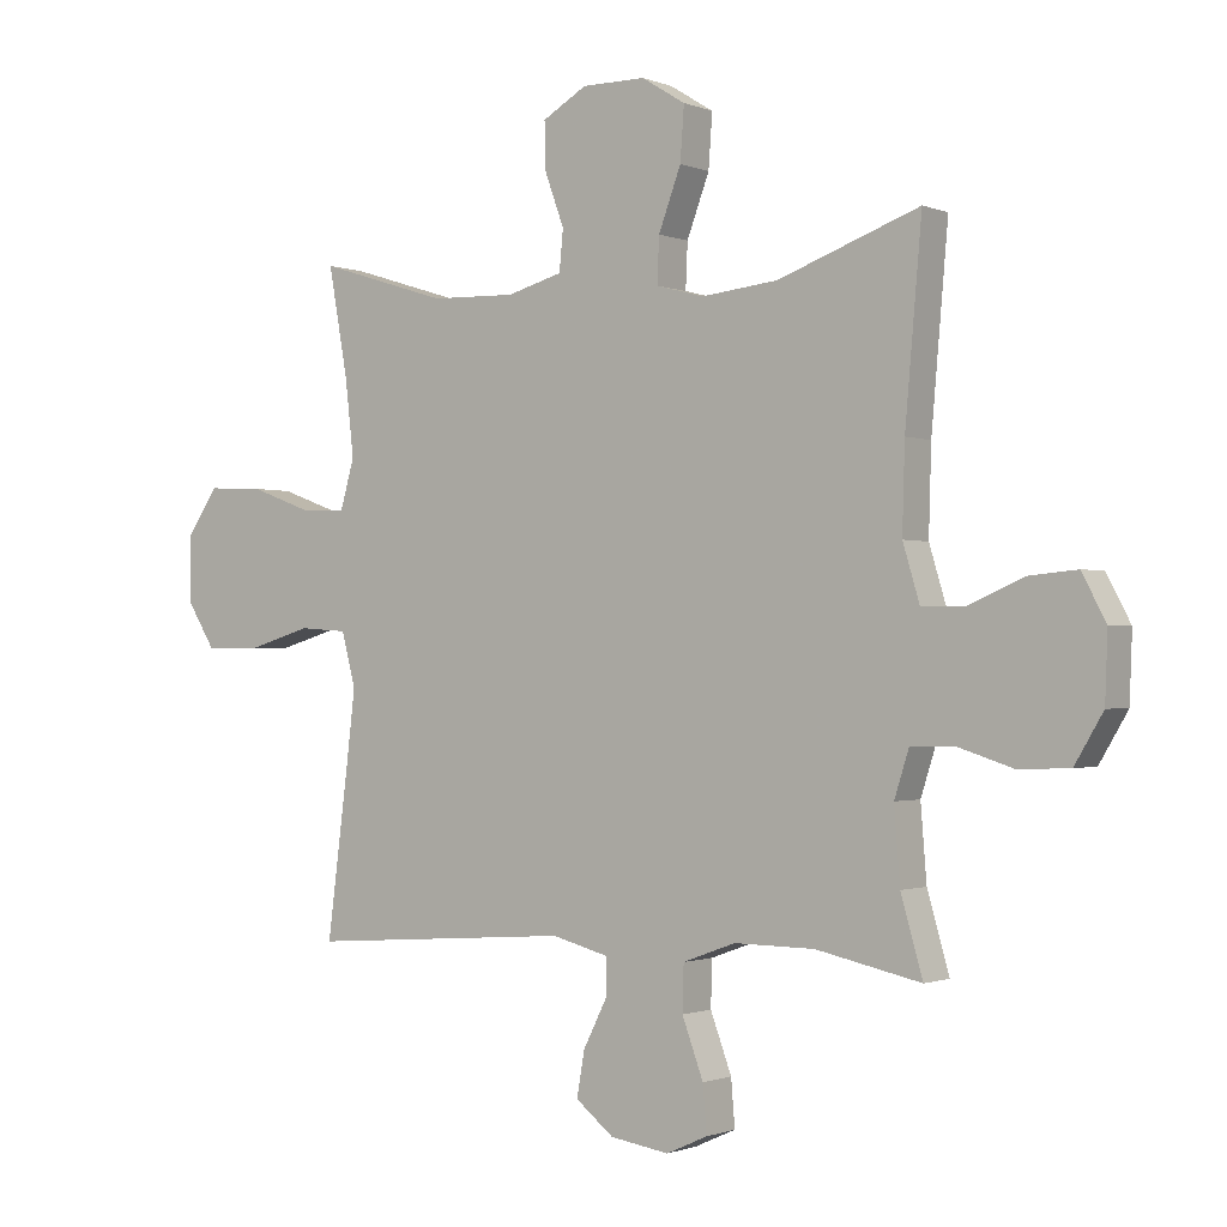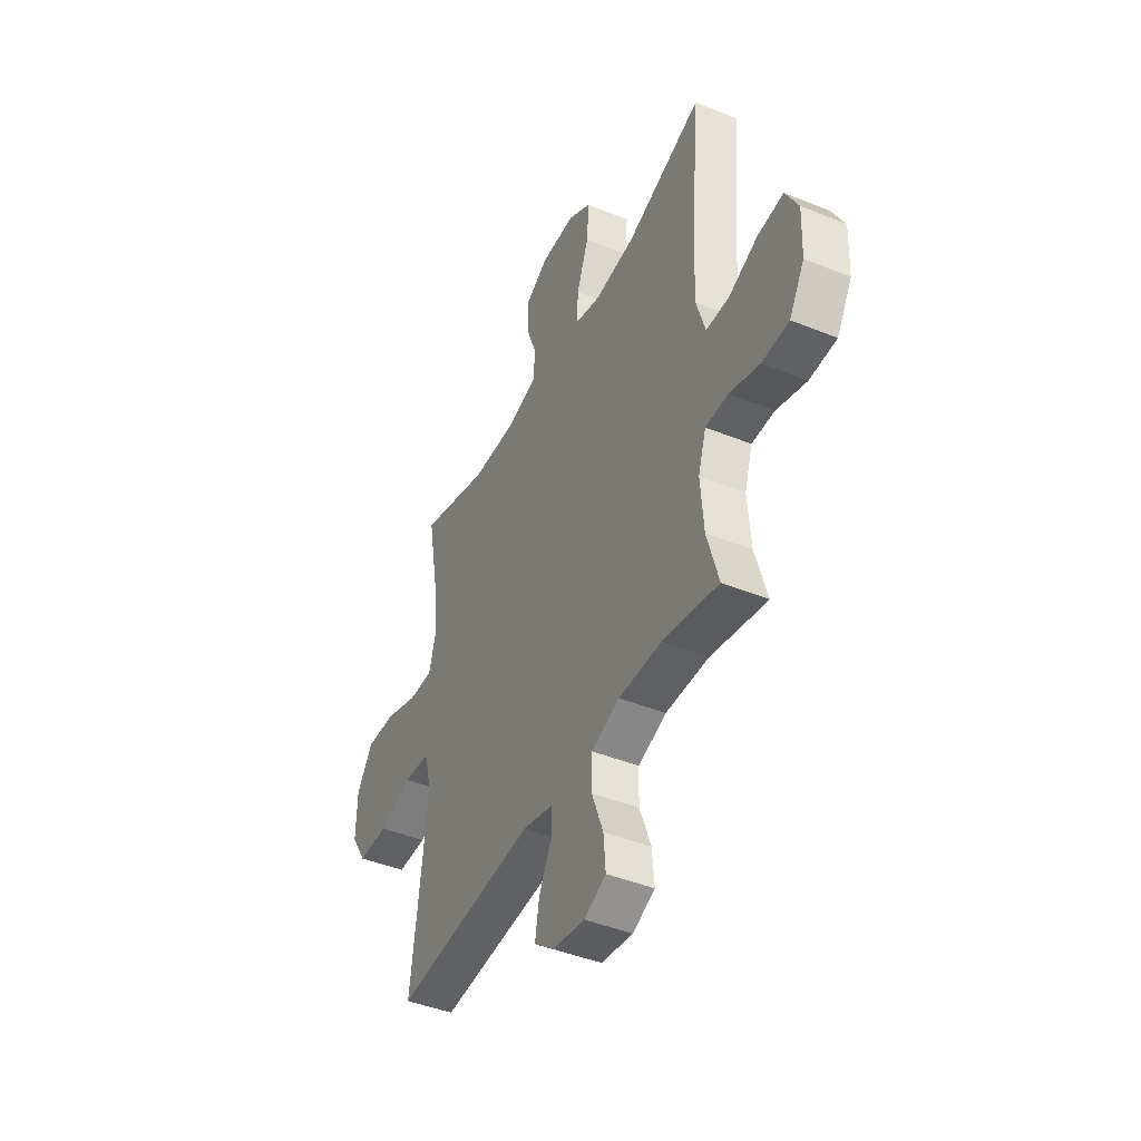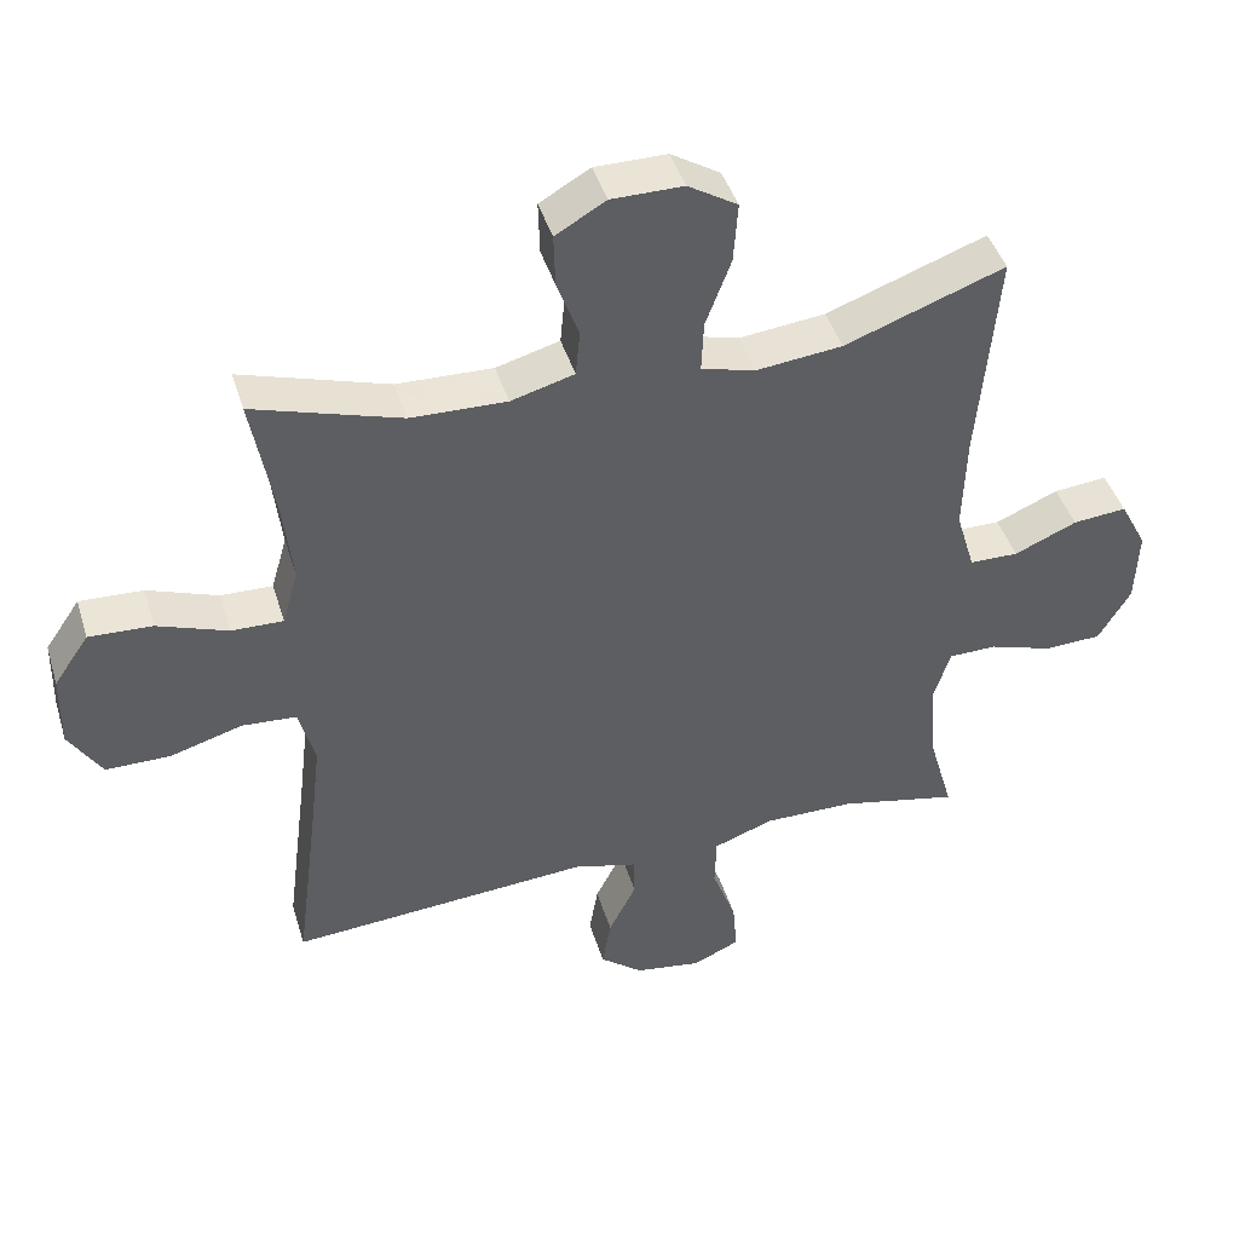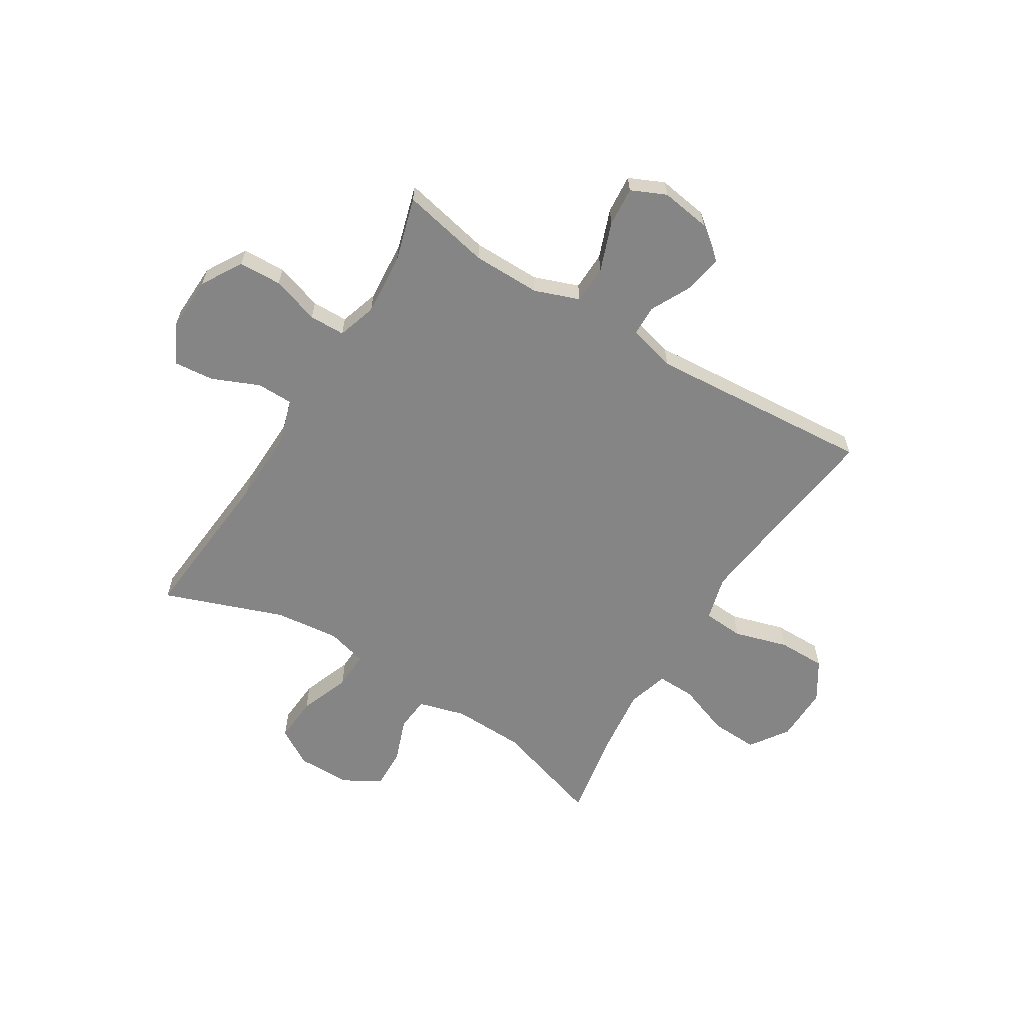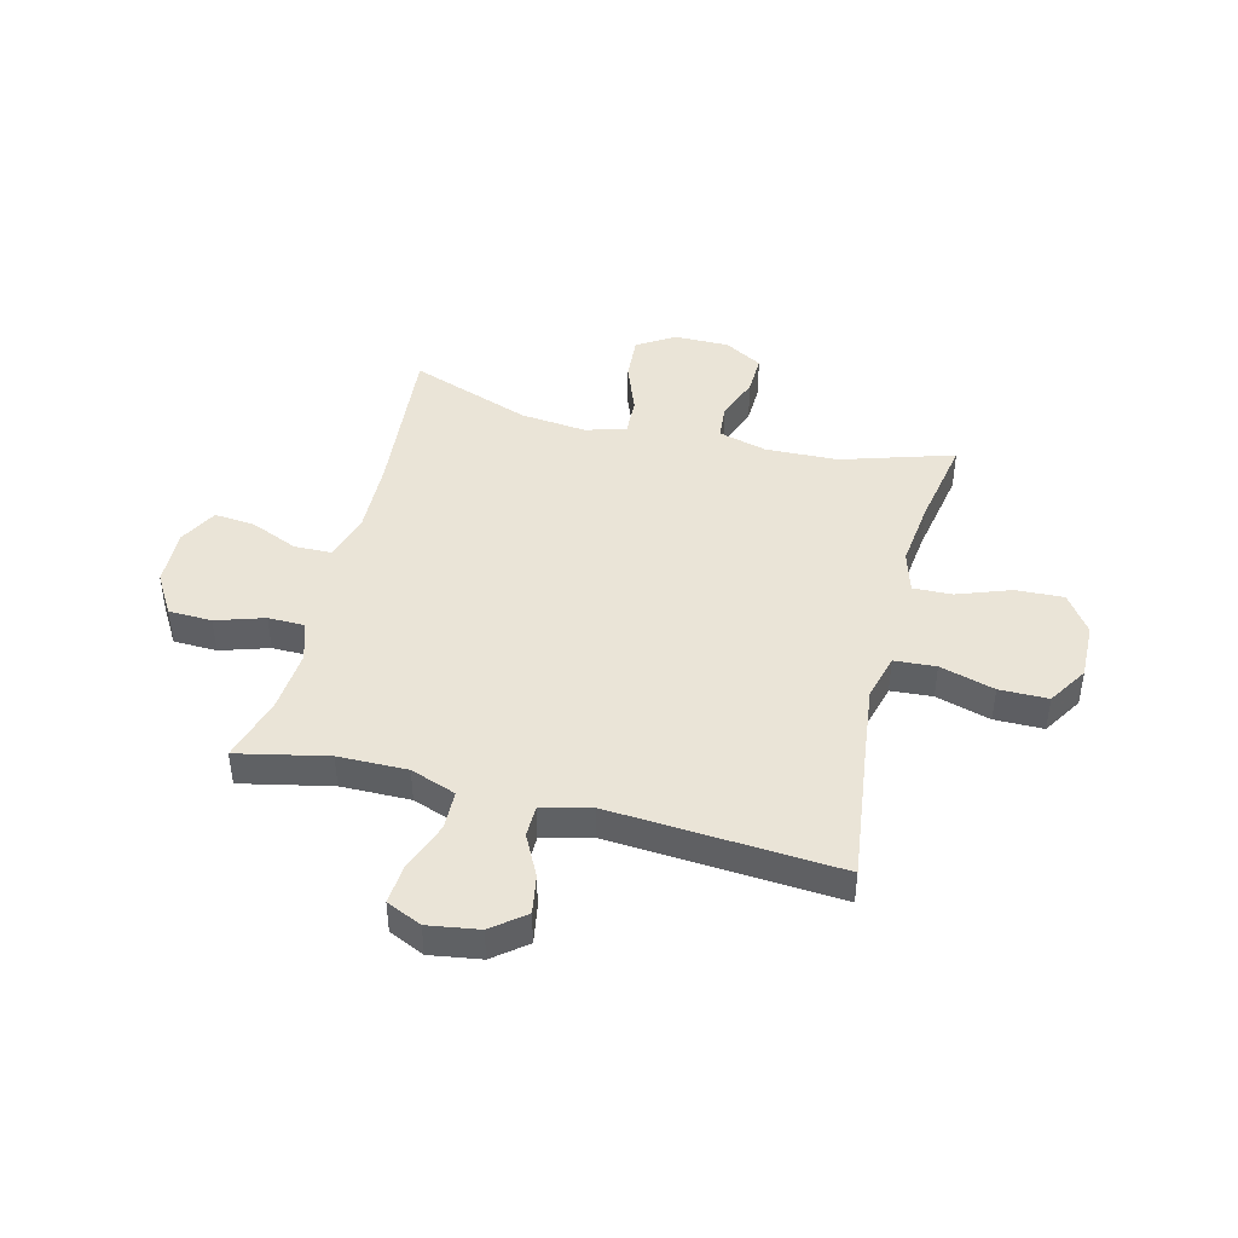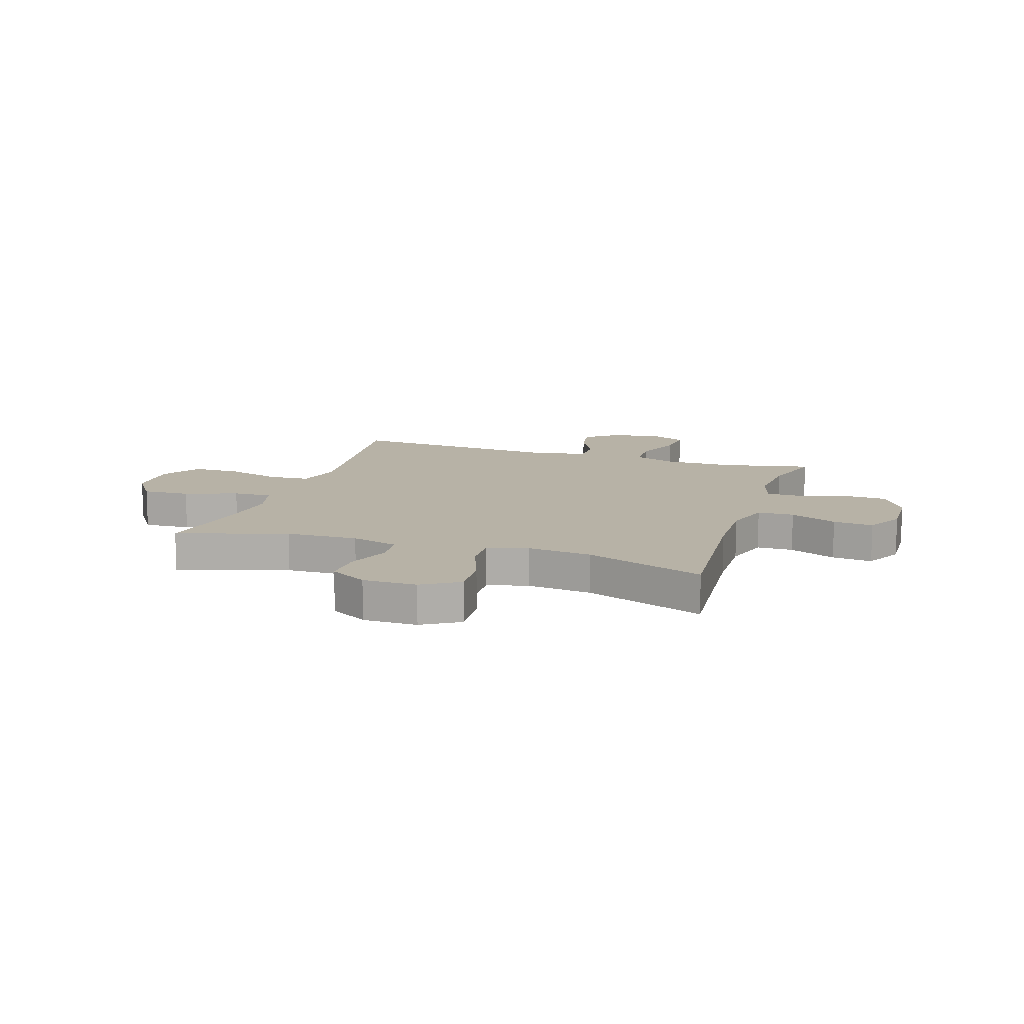
<metadata>
{"format":"obj","ext":"obj","renderer":"f3d","projection":"perspective","resolution":1024,"background":"white","views":[{"elev":-1.0,"azim":35.2,"up":"+Z"},{"elev":-43.9,"azim":64.5,"up":"+Z"},{"elev":43.6,"azim":-16.7,"up":"+Z"},{"elev":-61.9,"azim":148.4,"up":"+Y"},{"elev":43.8,"azim":-165.9,"up":"+Y"},{"elev":12.5,"azim":18.2,"up":"+Y"}]}
</metadata>
<code>
v -0.5 0.07 -0.5
v -0.468 0.07 -0.251
v -0.453 0.07 -0.125
v -0.475 0.07 -0.042
v -0.55 0.07 -0.037
v -0.649 0.07 -0.066
v -0.737 0.07 -0.066
v -0.782 0.07 0.006
v -0.78 0.07 0.108
v -0.732 0.07 0.178
v -0.645 0.07 0.174
v -0.549 0.07 0.139
v -0.478 0.07 0.137
v -0.456 0.07 0.213
v -0.47 0.07 0.334
v -0.5 0.07 0.5
v -0.298 0.07 0.437
v -0.166 0.07 0.433
v -0.079 0.07 0.457
v -0.073 0.07 0.52
v -0.103 0.07 0.602
v -0.105 0.07 0.675
v -0.036 0.07 0.715
v 0.063 0.07 0.715
v 0.131 0.07 0.673
v 0.125 0.07 0.59
v 0.09 0.07 0.497
v 0.087 0.07 0.427
v 0.161 0.07 0.407
v 0.28 0.07 0.42
v 0.5 0.07 0.5
v 0.474 0.07 0.203
v 0.47 0.07 0.07
v 0.496 0.07 -0.016
v 0.563 0.07 -0.017
v 0.649 0.07 0.02
v 0.723 0.07 0.027
v 0.76 0.07 -0.043
v 0.756 0.07 -0.146
v 0.712 0.07 -0.22
v 0.633 0.07 -0.223
v 0.546 0.07 -0.195
v 0.48 0.07 -0.196
v 0.457 0.07 -0.268
v 0.466 0.07 -0.382
v 0.5 0.07 -0.5
v 0.337 0.07 -0.465
v 0.212 0.07 -0.464
v 0.13 0.07 -0.494
v 0.128 0.07 -0.565
v 0.161 0.07 -0.654
v 0.167 0.07 -0.726
v 0.103 0.07 -0.755
v 0.011 0.07 -0.741
v -0.048 0.07 -0.694
v -0.036 0.07 -0.624
v 0.002 0.07 -0.549
v 0.001 0.07 -0.493
v -0.087 0.07 -0.47
v -0.5 0 -0.5
v -0.468 0 -0.251
v -0.453 0 -0.125
v -0.475 0 -0.042
v -0.55 0 -0.037
v -0.649 0 -0.066
v -0.737 0 -0.066
v -0.782 0 0.006
v -0.78 0 0.108
v -0.732 0 0.178
v -0.645 0 0.174
v -0.549 0 0.139
v -0.478 0 0.137
v -0.456 0 0.213
v -0.47 0 0.334
v -0.5 0 0.5
v -0.298 0 0.437
v -0.166 0 0.433
v -0.079 0 0.457
v -0.073 0 0.52
v -0.103 0 0.602
v -0.105 0 0.675
v -0.036 0 0.715
v 0.063 0 0.715
v 0.131 0 0.673
v 0.125 0 0.59
v 0.09 0 0.497
v 0.087 0 0.427
v 0.161 0 0.407
v 0.28 0 0.42
v 0.5 0 0.5
v 0.474 0 0.203
v 0.47 0 0.07
v 0.496 0 -0.016
v 0.563 0 -0.017
v 0.649 0 0.02
v 0.723 0 0.027
v 0.76 0 -0.043
v 0.756 0 -0.146
v 0.712 0 -0.22
v 0.633 0 -0.223
v 0.546 0 -0.195
v 0.48 0 -0.196
v 0.457 0 -0.268
v 0.466 0 -0.382
v 0.5 0 -0.5
v 0.337 0 -0.465
v 0.212 0 -0.464
v 0.13 0 -0.494
v 0.128 0 -0.565
v 0.161 0 -0.654
v 0.167 0 -0.726
v 0.103 0 -0.755
v 0.011 0 -0.741
v -0.048 0 -0.694
v -0.036 0 -0.624
v 0.002 0 -0.549
v 0.001 0 -0.493
v -0.087 0 -0.47
f 55 56 57
f 54 55 57
f 53 54 57
f 52 53 57
f 51 52 57
f 50 51 57
f 49 50 57 58
f 48 49 58 59
f 45 46 47
f 44 45 47 48
f 43 44 48 59
f 40 41 42
f 39 40 42
f 38 39 42
f 37 38 42
f 36 37 42
f 35 36 42
f 34 35 42 43
f 59 1 2
f 43 59 2
f 34 43 2
f 33 34 2
f 30 31 32
f 33 2 3
f 32 33 3
f 30 32 3
f 29 30 3
f 25 26 27
f 24 25 27
f 23 24 27
f 22 23 27
f 21 22 27
f 20 21 27
f 19 20 27 28
f 29 3 4
f 28 29 4
f 19 28 4
f 18 19 4
f 15 16 17
f 14 15 17 18
f 10 11 12
f 9 10 12
f 8 9 12
f 7 8 12
f 6 7 12
f 5 6 12
f 5 12 13
f 4 5 13
f 4 13 14 18
f 116 115 114
f 116 114 113
f 116 113 112
f 116 112 111
f 116 111 110
f 116 110 109
f 117 116 109 108
f 118 117 108 107
f 106 105 104
f 107 106 104 103
f 118 107 103 102
f 101 100 99
f 101 99 98
f 101 98 97
f 101 97 96
f 101 96 95
f 101 95 94
f 102 101 94 93
f 61 60 118
f 61 118 102
f 61 102 93
f 61 93 92
f 91 90 89
f 62 61 92
f 62 92 91
f 62 91 89
f 62 89 88
f 86 85 84
f 86 84 83
f 86 83 82
f 86 82 81
f 86 81 80
f 86 80 79
f 87 86 79 78
f 63 62 88
f 63 88 87
f 63 87 78
f 63 78 77
f 76 75 74
f 77 76 74 73
f 71 70 69
f 71 69 68
f 71 68 67
f 71 67 66
f 71 66 65
f 71 65 64
f 72 71 64
f 72 64 63
f 77 73 72 63
f 1 60 61 2
f 2 61 62 3
f 3 62 63 4
f 4 63 64 5
f 5 64 65 6
f 6 65 66 7
f 7 66 67 8
f 8 67 68 9
f 9 68 69 10
f 10 69 70 11
f 11 70 71 12
f 12 71 72 13
f 13 72 73 14
f 14 73 74 15
f 15 74 75 16
f 16 75 76 17
f 17 76 77 18
f 18 77 78 19
f 19 78 79 20
f 20 79 80 21
f 21 80 81 22
f 22 81 82 23
f 23 82 83 24
f 24 83 84 25
f 25 84 85 26
f 26 85 86 27
f 27 86 87 28
f 28 87 88 29
f 29 88 89 30
f 30 89 90 31
f 31 90 91 32
f 32 91 92 33
f 33 92 93 34
f 34 93 94 35
f 35 94 95 36
f 36 95 96 37
f 37 96 97 38
f 38 97 98 39
f 39 98 99 40
f 40 99 100 41
f 41 100 101 42
f 42 101 102 43
f 43 102 103 44
f 44 103 104 45
f 45 104 105 46
f 46 105 106 47
f 47 106 107 48
f 48 107 108 49
f 49 108 109 50
f 50 109 110 51
f 51 110 111 52
f 52 111 112 53
f 53 112 113 54
f 54 113 114 55
f 55 114 115 56
f 56 115 116 57
f 57 116 117 58
f 58 117 118 59
f 59 118 60 1

</code>
